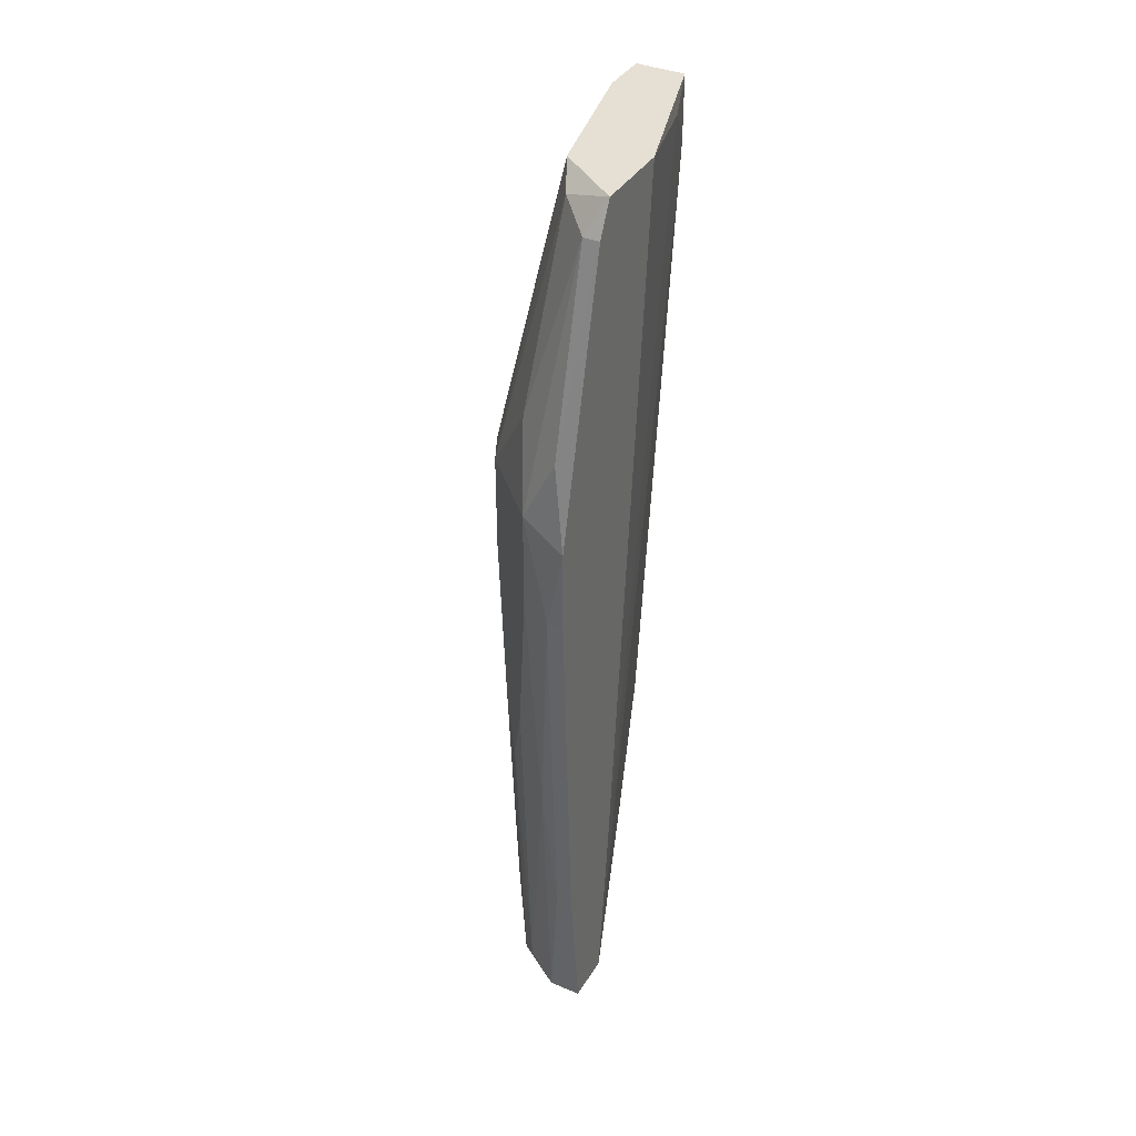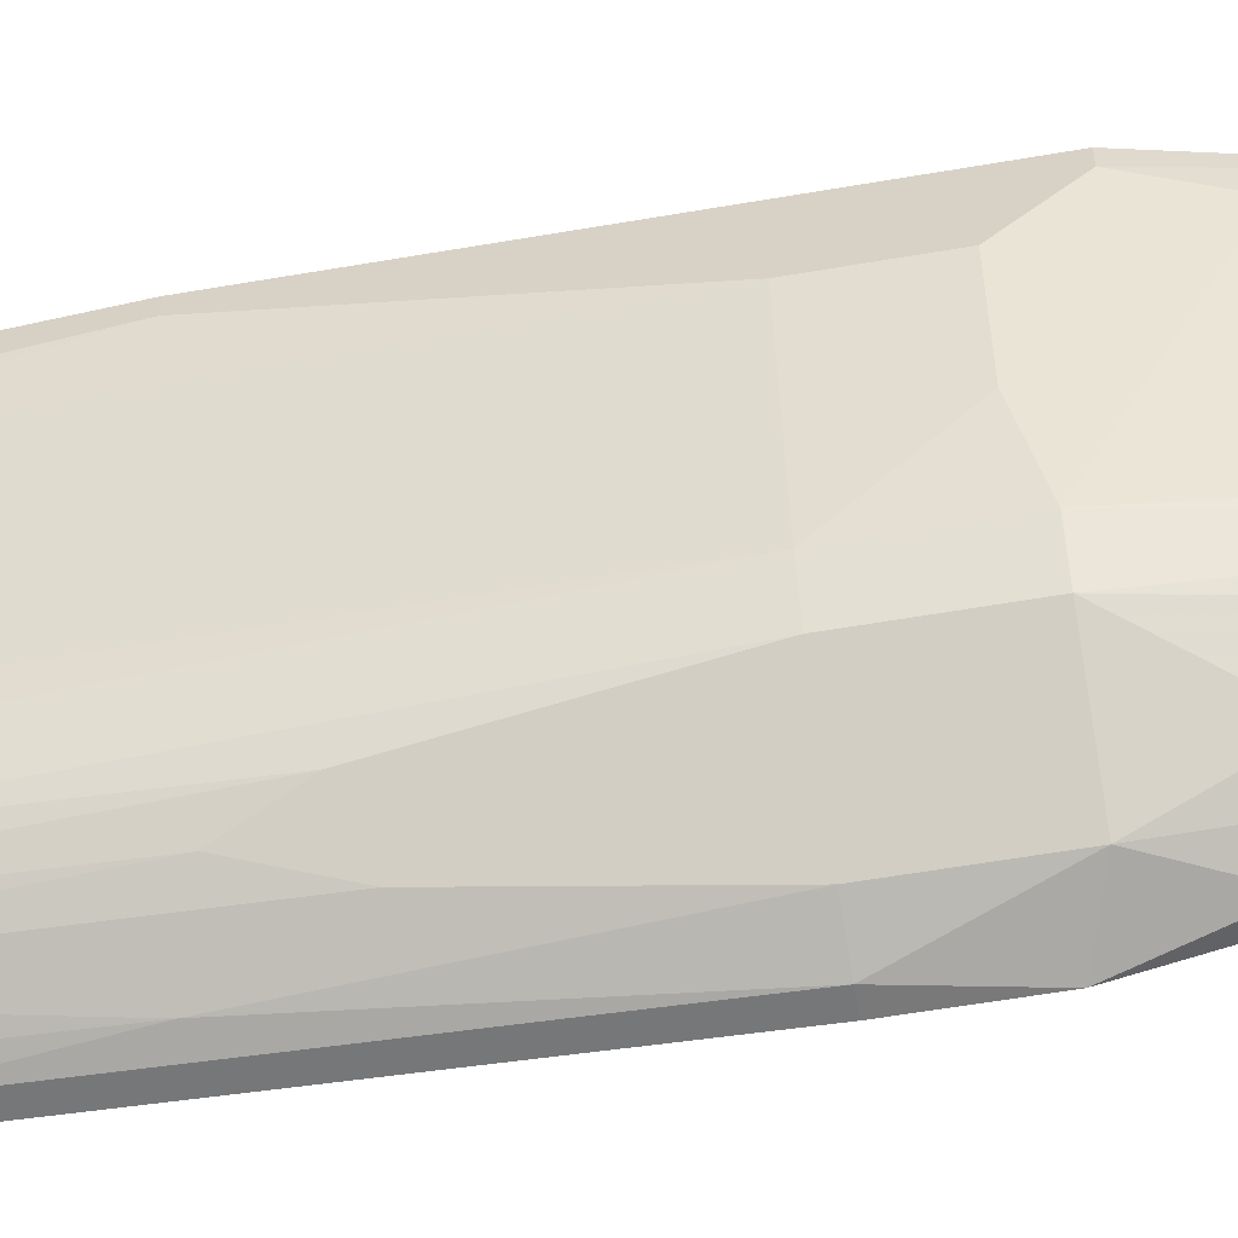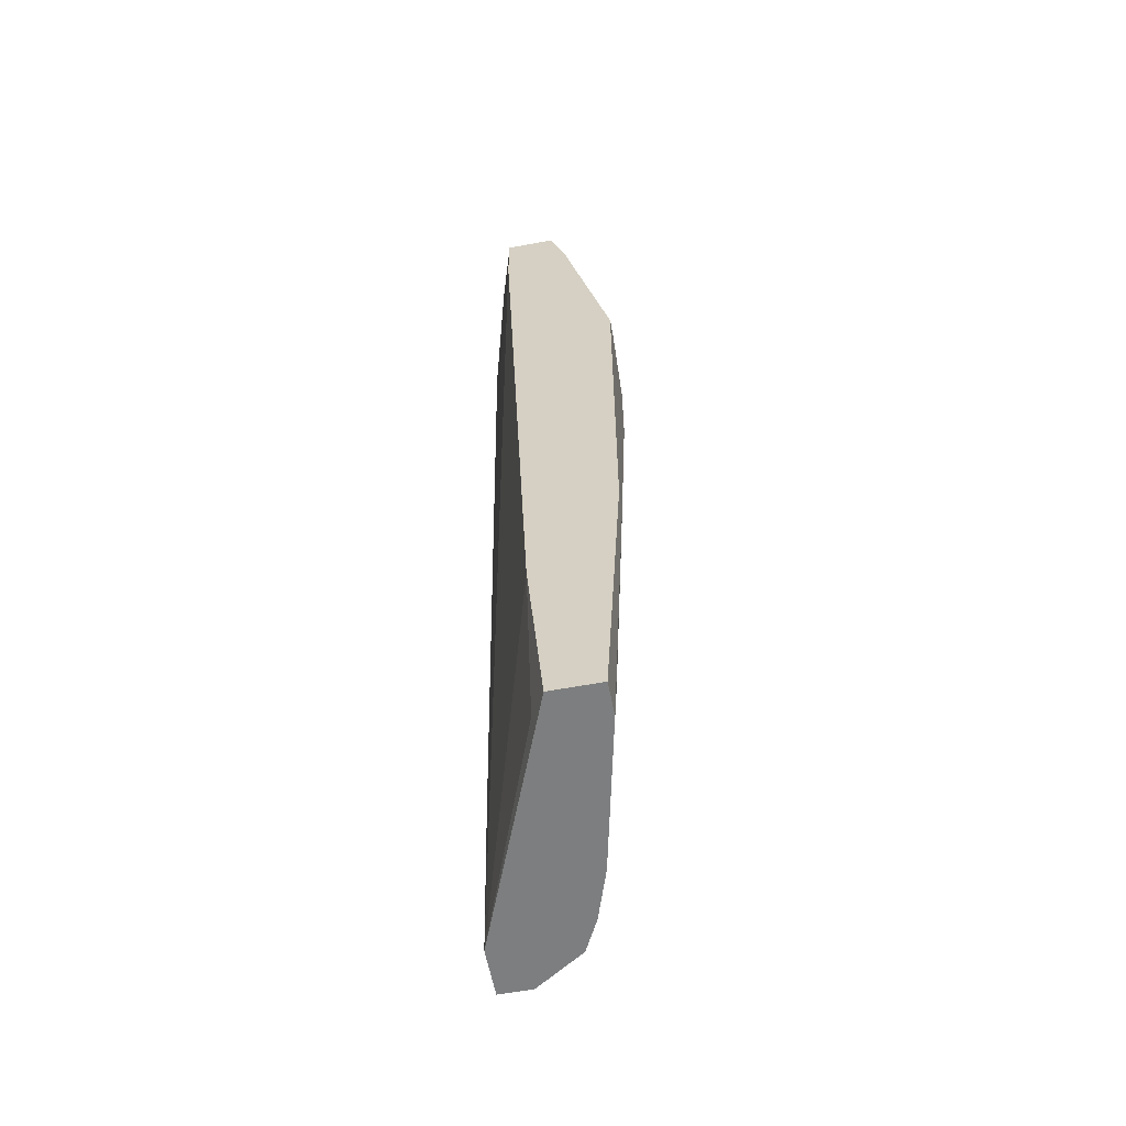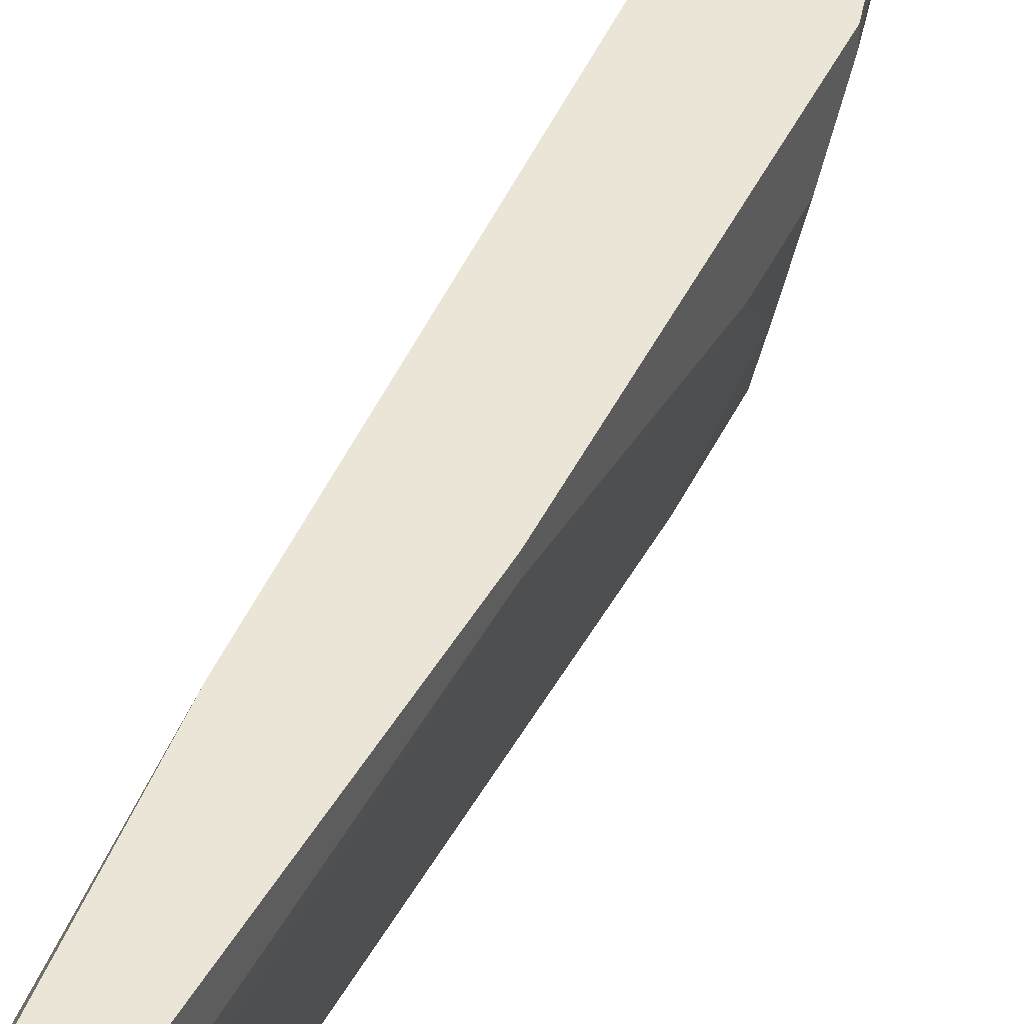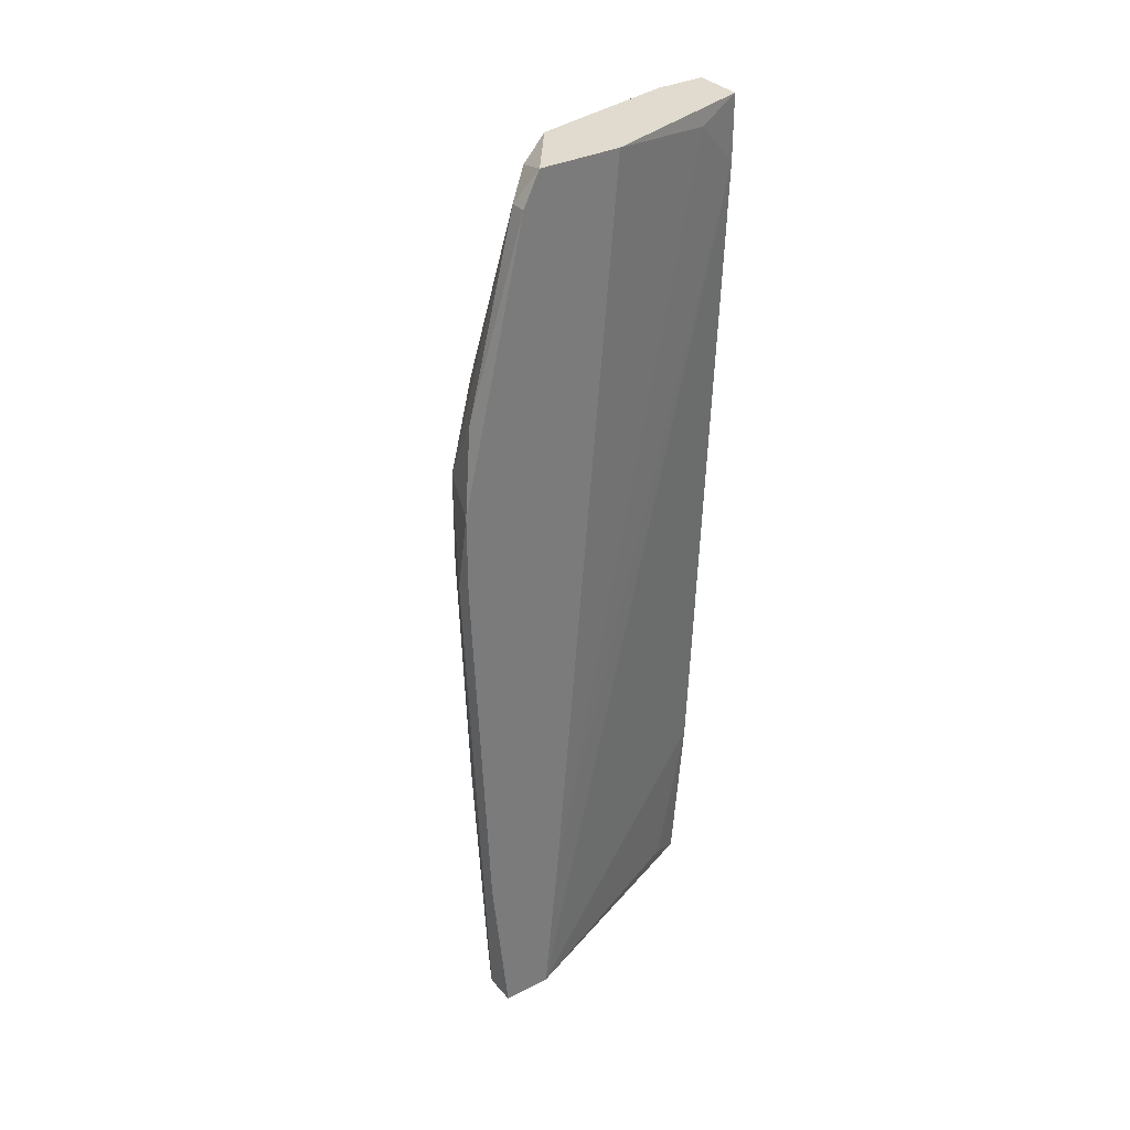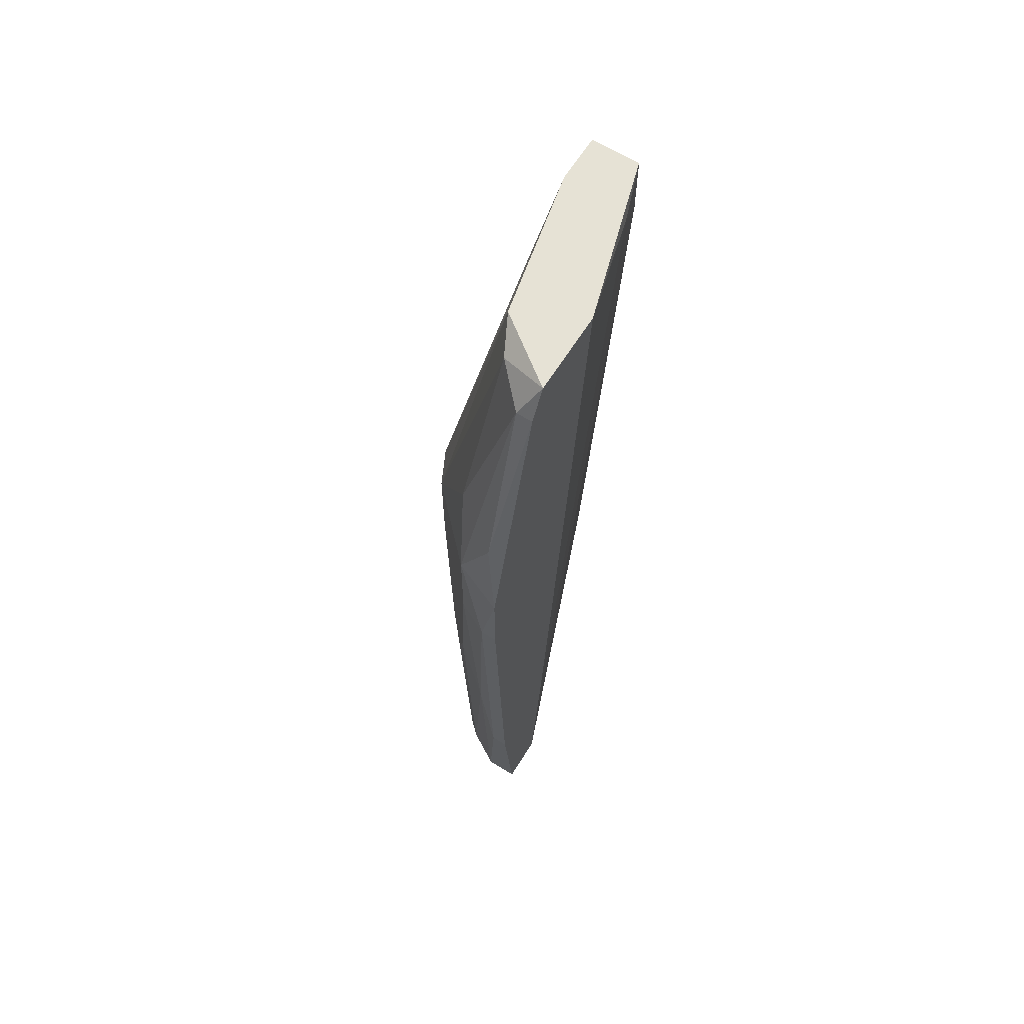
<metadata>
{"format":"obj","ext":"obj","renderer":"f3d","projection":"perspective","resolution":1024,"background":"white","views":[{"elev":38.0,"azim":28.0,"up":"+Z"},{"elev":-57.8,"azim":-79.8,"up":"+Y"},{"elev":-59.3,"azim":-169.2,"up":"+Z"},{"elev":44.2,"azim":-155.6,"up":"+Y"},{"elev":33.5,"azim":55.4,"up":"+Z"},{"elev":63.9,"azim":32.0,"up":"+Z"}]}
</metadata>
<code>
v -0.02548 -0.03102 -0.055
v -0.02548 -0.03275 -0.02382
v -0.02548 -0.005051 0.04197
v -0.03933 -0.001587 0.01598
v -0.03933 -0.001587 -0.02382
v -0.03933 -0.006783 0.01079
v -0.03933 -0.006783 0.002129
v -0.03933 0.000142 0.01598
v -0.03933 0.000142 -0.02382
v -0.03067 -0.02929 -0.0221
v -0.03067 -0.0189 0.03851
v -0.03067 0.000142 -0.03595
v -0.03067 -0.003319 -0.05326
v -0.03067 -0.02755 -0.055
v -0.0324 -0.02409 -0.055
v -0.0324 0.000142 0.04371
v -0.0324 0.000142 -0.055
v -0.0324 -0.02583 -0.04461
v -0.0324 -0.02755 -0.0169
v -0.0324 -0.005051 0.04371
v -0.02201 -0.03102 -0.055
v -0.02201 -0.02409 -0.03768
v -0.02201 -0.01717 0.04371
v -0.02201 -0.03275 -0.03768
v -0.02201 -0.03448 0.01079
v -0.02201 -0.03448 0.002129
v -0.02201 -0.02583 0.04371
v -0.02201 -0.02583 -0.055
v -0.02201 -0.02755 0.04023
v -0.03413 -0.02236 -0.03595
v -0.03413 -0.0189 -0.055
v -0.03413 0.000142 0.03851
v -0.03413 -0.02583 0.01252
v -0.03413 -0.02583 0.002129
v -0.02894 -0.02929 -0.05326
v -0.02894 -0.02929 0.02118
v -0.02894 -0.03102 -0.01517
v -0.02894 -0.02063 0.04371
v -0.03586 -0.02236 0.01252
v -0.03586 -0.02236 0.002129
v -0.0376 0.000142 -0.055
v -0.0376 -0.003319 -0.055
v -0.0376 -0.003319 0.02292
v -0.0376 -0.01544 0.01079
v -0.0376 -0.005051 -0.04808
v -0.02374 -0.03275 -0.03768
v -0.02374 -0.03275 0.01944
v -0.02374 -0.03448 0.002129
v -0.02374 -0.02755 0.04023
v -0.02721 -0.02409 0.04197
v -0.02721 0.000142 0.04371
v -0.02721 0.000142 0.03678
v -0.02721 -0.03275 0.01252
v -0.02721 -0.03275 0.002129
f 34 18 19
f 15 17 28
f 26 28 27
f 17 15 42
f 27 51 38
f 15 28 1
f 51 27 23
f 27 28 23
f 51 17 16
f 38 51 16
f 16 17 9
f 17 51 12
f 28 26 21
f 1 28 21
f 12 51 52
f 28 12 52
f 4 9 7
f 40 44 7
f 38 16 20
f 17 42 41
f 9 17 41
f 42 9 41
f 15 1 14
f 42 15 31
f 9 4 8
f 16 9 8
f 48 26 25
f 26 27 25
f 53 48 25
f 33 38 39
f 40 33 39
f 44 40 39
f 33 53 36
f 53 49 36
f 53 33 37
f 26 48 46
f 1 21 46
f 15 14 18
f 38 33 50
f 27 38 50
f 49 27 50
f 33 36 50
f 36 49 50
f 51 23 3
f 52 51 3
f 40 7 45
f 42 31 45
f 31 40 45
f 33 40 34
f 37 33 34
f 10 37 34
f 40 18 34
f 14 1 35
f 10 14 35
f 37 10 35
f 46 48 2
f 1 46 2
f 35 1 2
f 37 35 2
f 43 39 11
f 38 20 11
f 39 38 11
f 20 43 11
f 49 53 47
f 53 25 47
f 20 16 32
f 8 4 32
f 16 8 32
f 4 43 32
f 43 20 32
f 9 42 5
f 7 9 5
f 42 45 5
f 45 7 5
f 28 17 13
f 17 12 13
f 12 28 13
f 23 28 22
f 28 52 22
f 3 23 22
f 52 3 22
f 4 7 6
f 7 44 6
f 44 39 6
f 43 4 6
f 39 43 6
f 31 15 30
f 40 31 30
f 18 40 30
f 15 18 30
f 21 26 24
f 26 46 24
f 46 21 24
f 27 49 29
f 25 27 29
f 49 47 29
f 47 25 29
f 48 53 54
f 53 37 54
f 2 48 54
f 37 2 54
f 14 10 19
f 18 14 19
f 10 34 19

</code>
